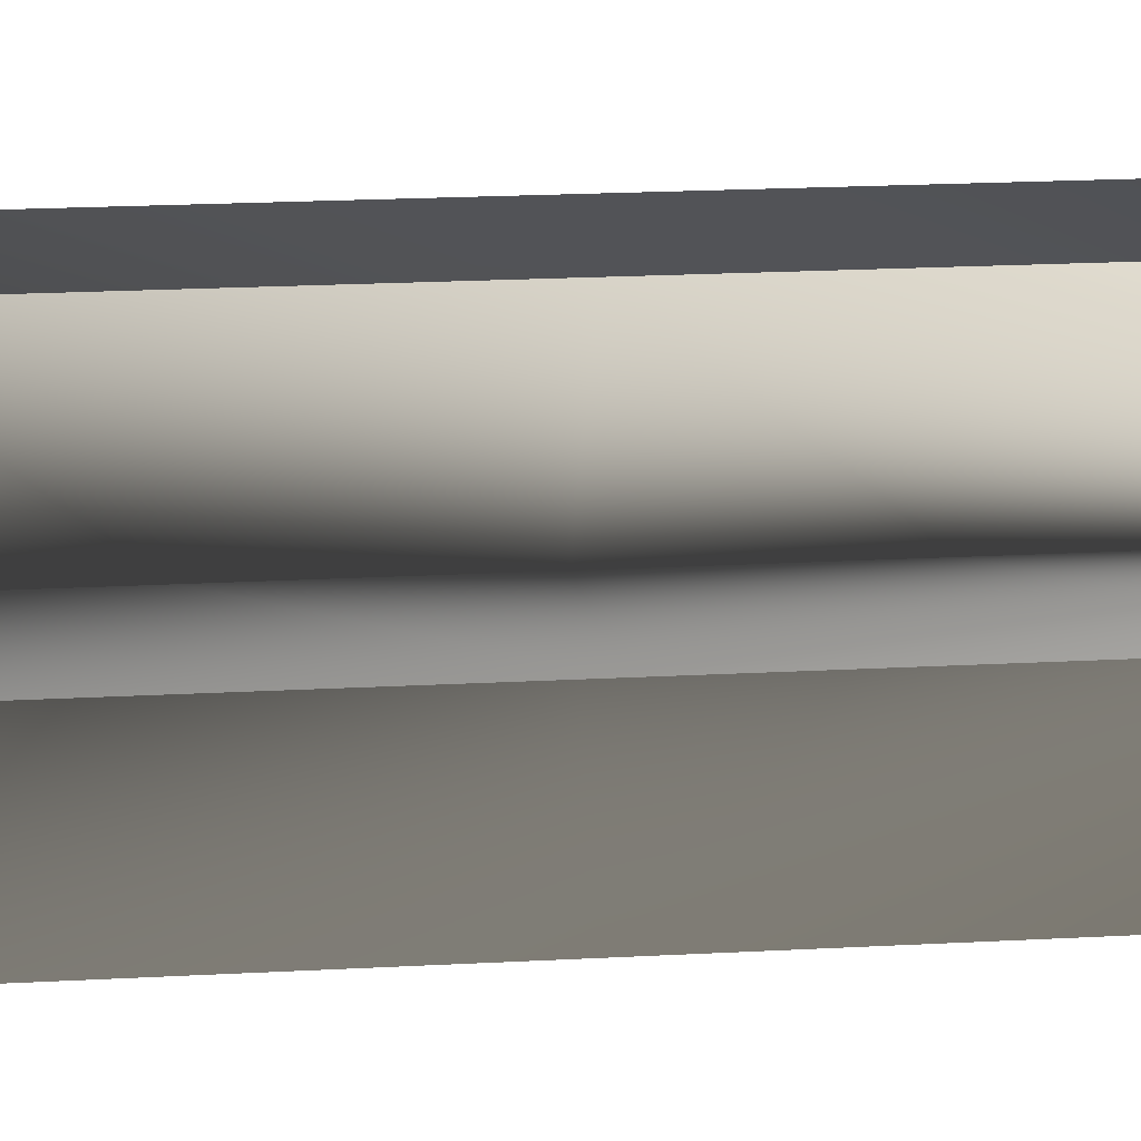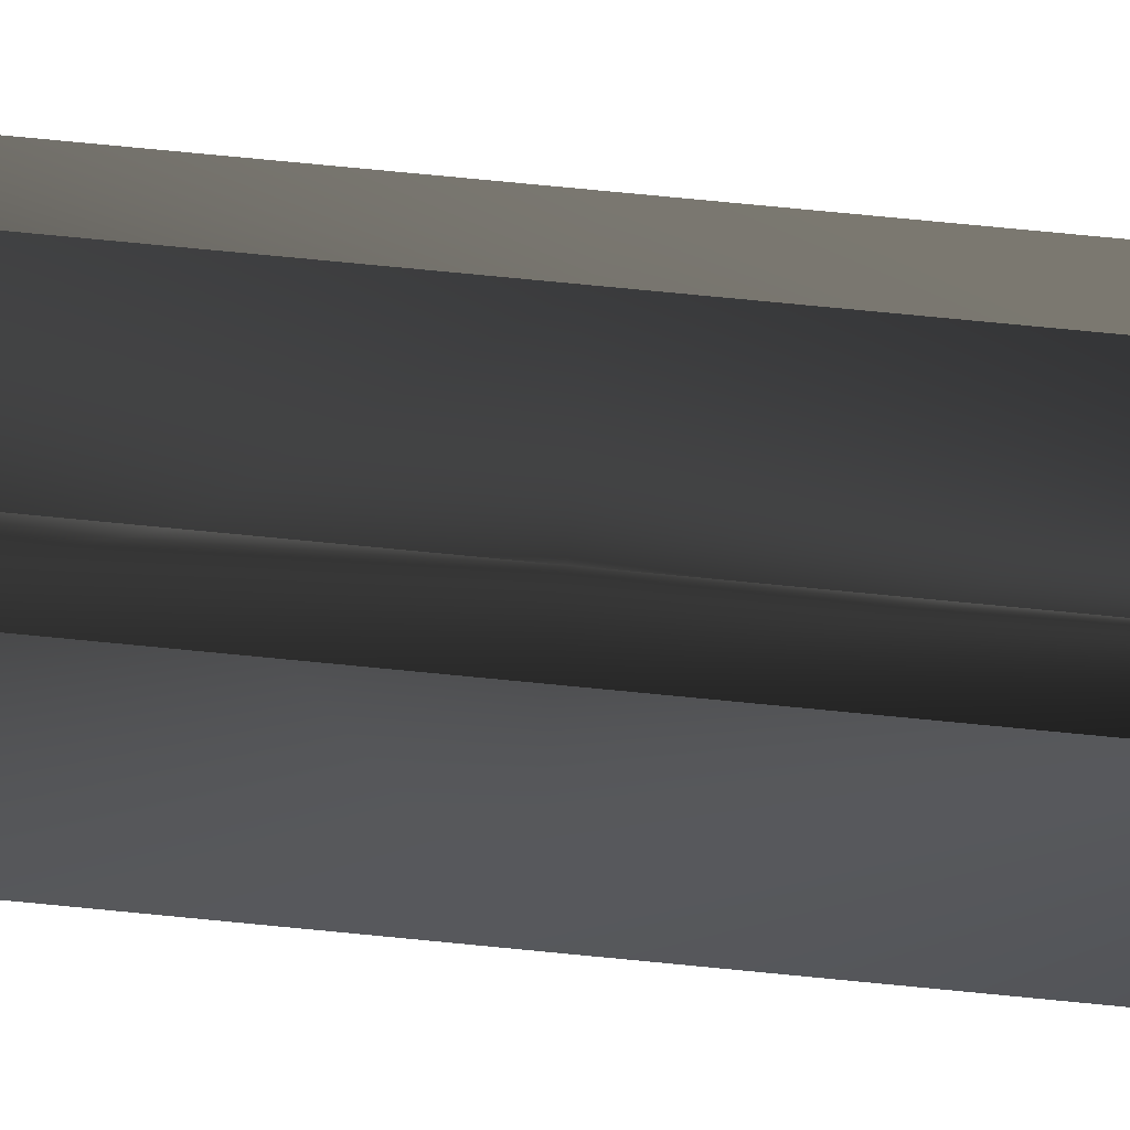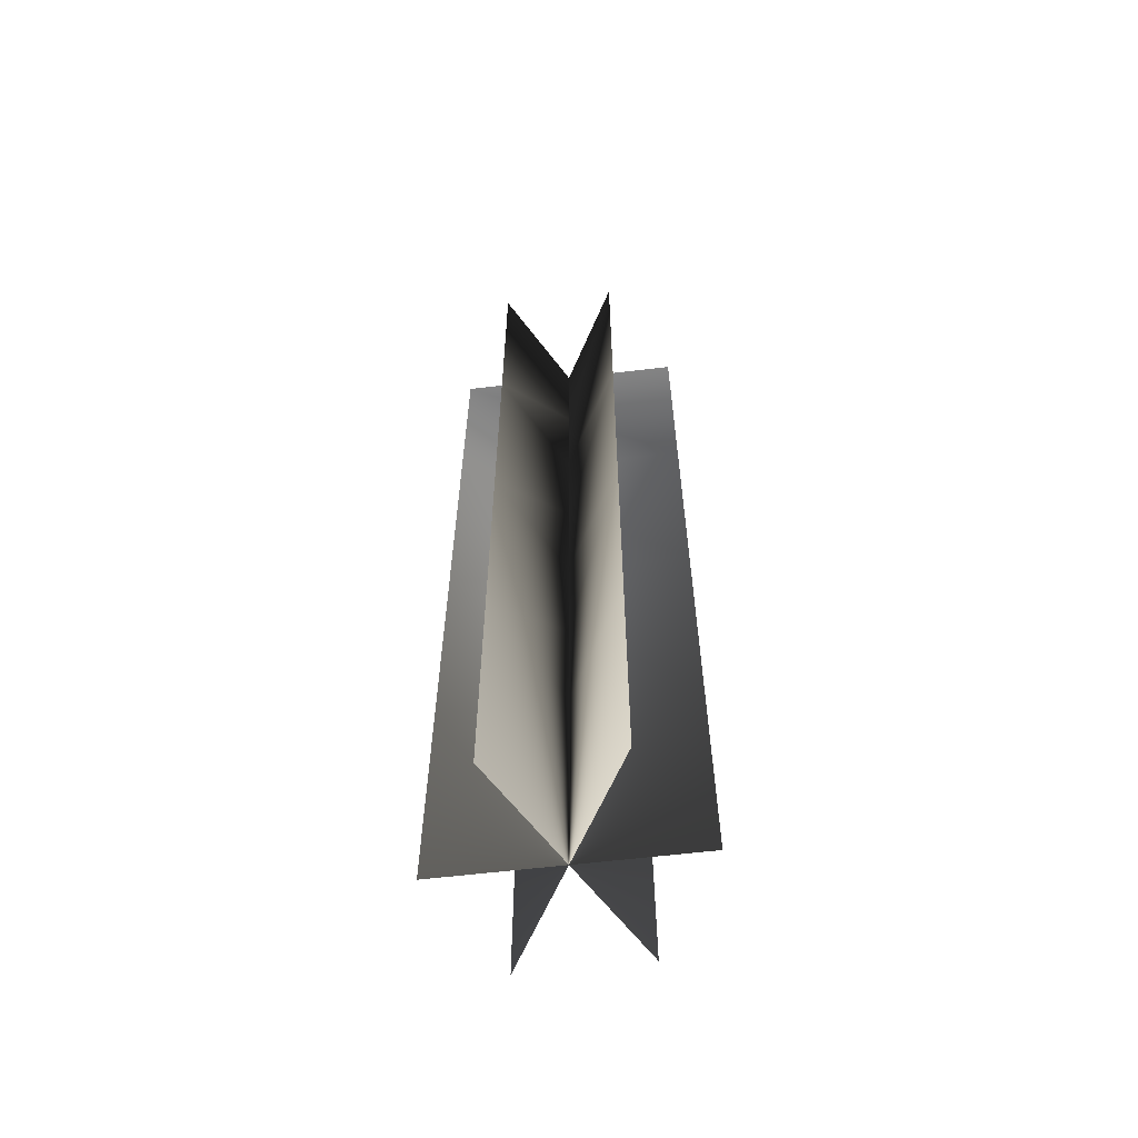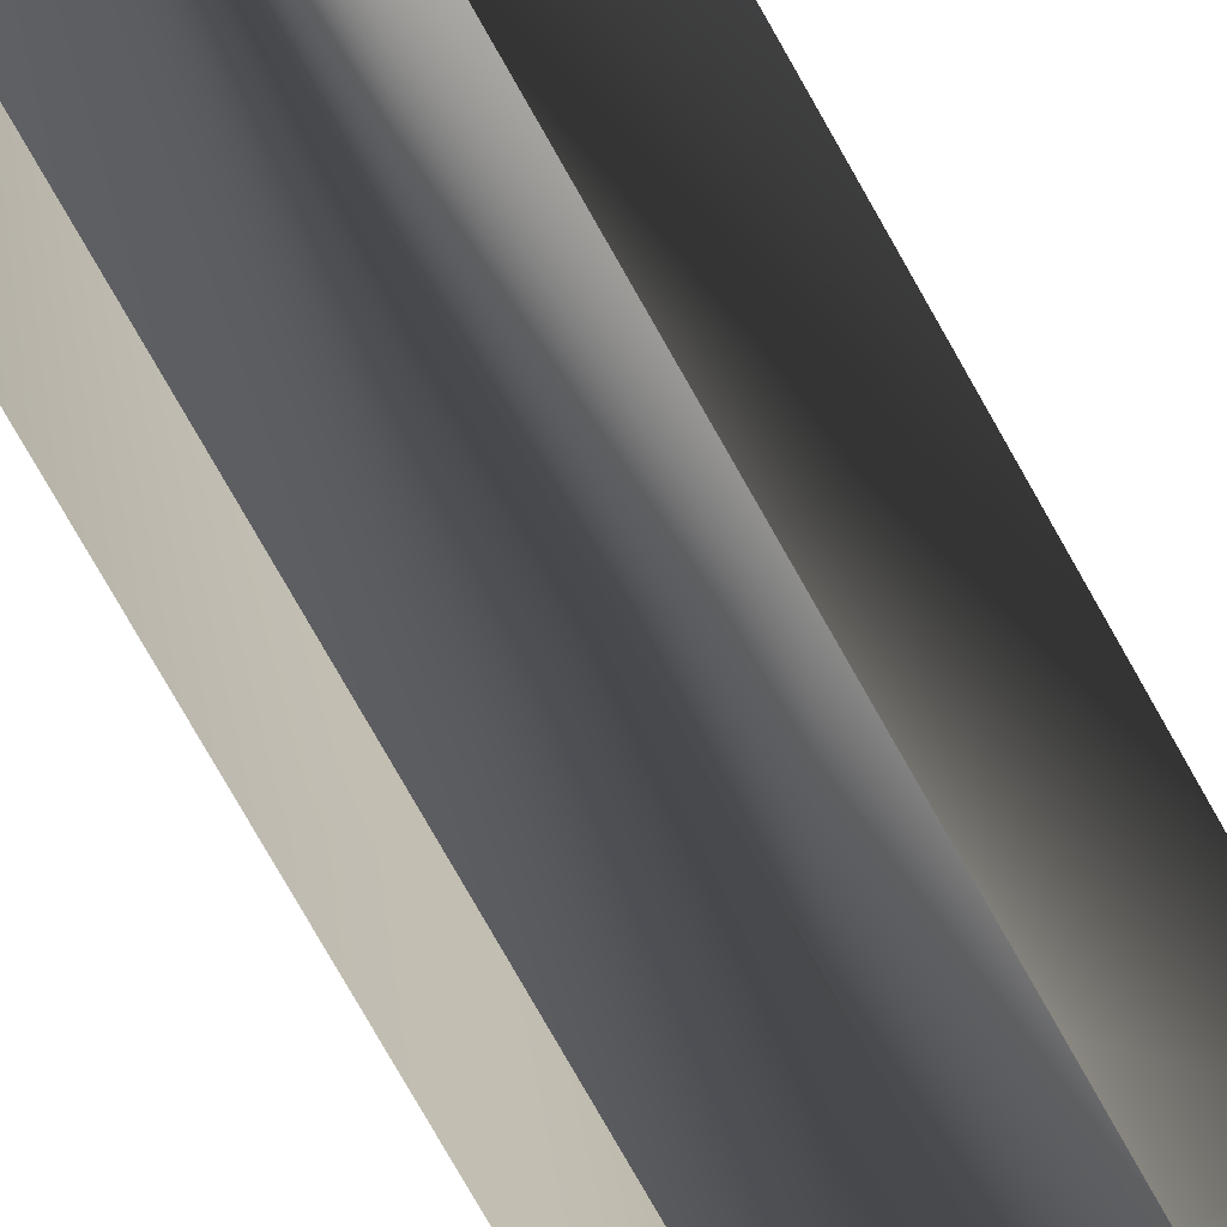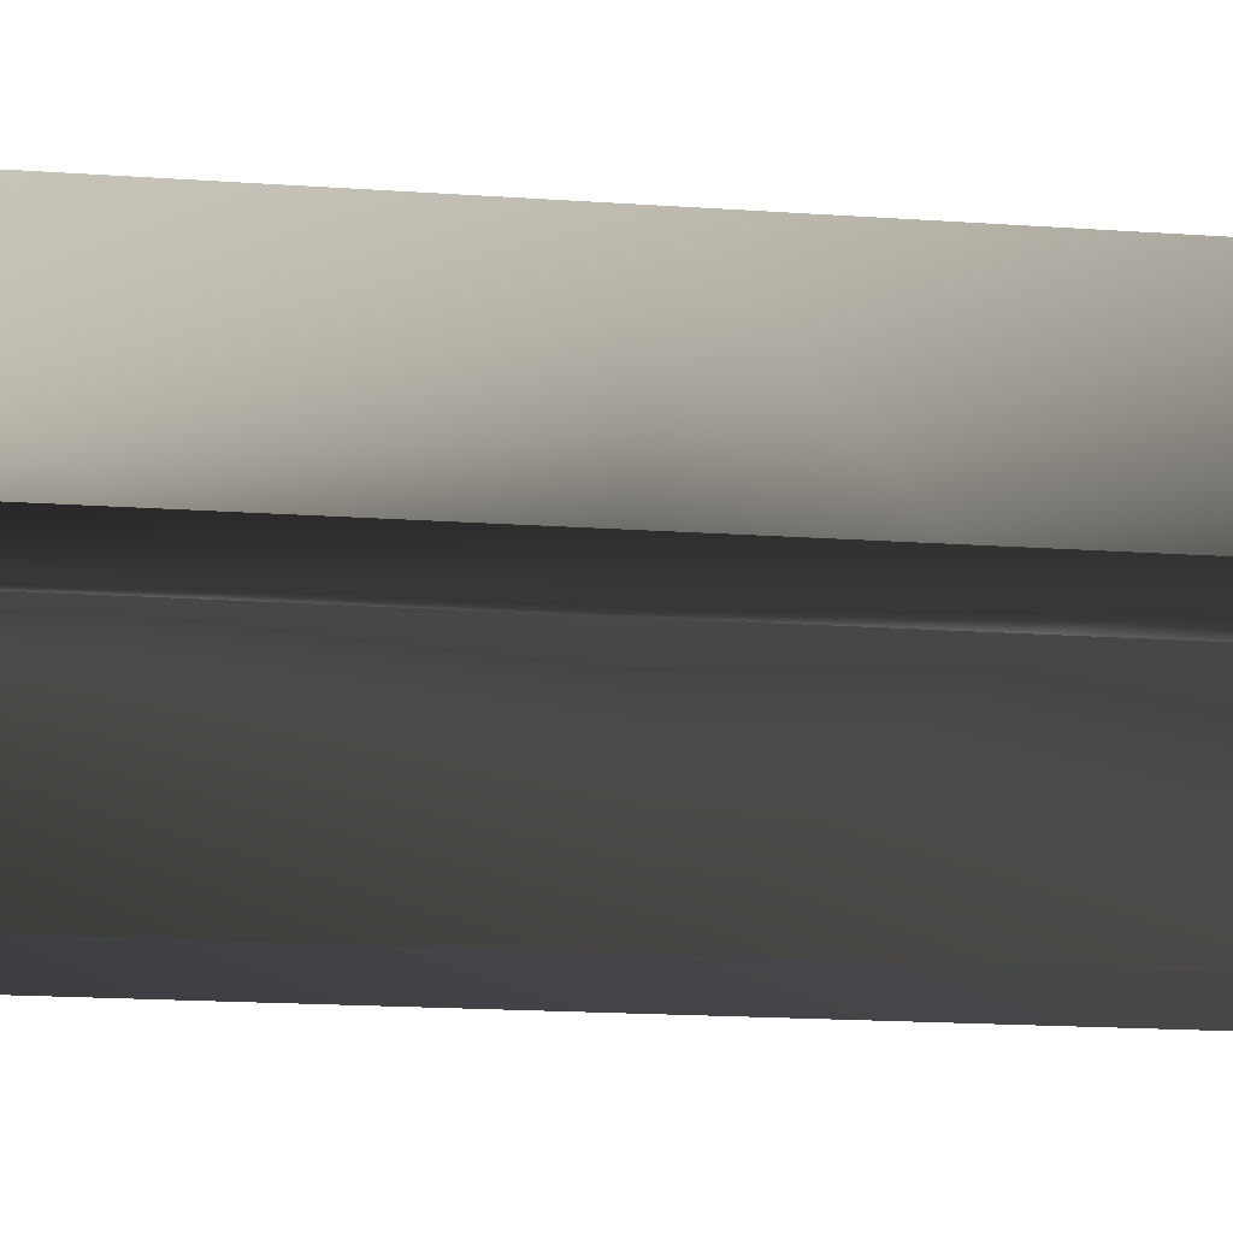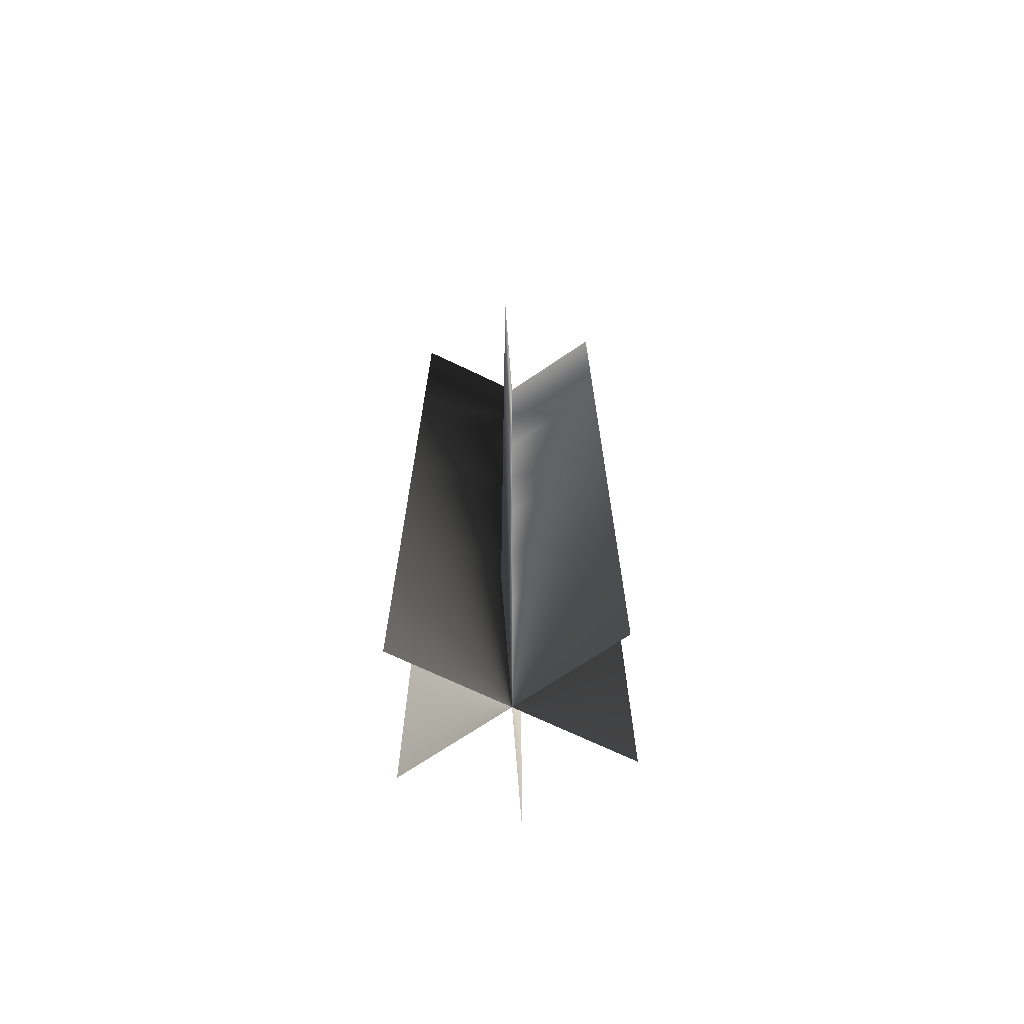
<metadata>
{"format":"obj","ext":"obj","renderer":"f3d","projection":"perspective","resolution":1024,"background":"white","views":[{"elev":14.9,"azim":-97.7,"up":"+Z"},{"elev":76.7,"azim":-84.5,"up":"+Z"},{"elev":-61.3,"azim":66.9,"up":"+Y"},{"elev":-76.8,"azim":29.5,"up":"+Z"},{"elev":-10.8,"azim":77.4,"up":"+Z"},{"elev":-69.8,"azim":94.3,"up":"+Y"}]}
</metadata>
<code>
v  -8 -0 -0
v  8 -0 -0
v  8 16 -0
v  -8 16 -0
v  8 32 -0
v  -8 32 -0
v  8 48 0
v  -8 48 0
v  8 64 0
v  -8 64 0
v  4 -0 6.928
v  -4 -0 -6.928
v  -4 16 -6.928
v  4 16 6.928
v  -4 32 -6.928
v  4 32 6.928
v  -4 48 -6.928
v  4 48 6.928
v  -4 64 -6.928
v  4 64 6.928
v  4 -0 -6.928
v  -4 -0 6.928
v  -4 16 6.928
v  4 16 -6.928
v  -4 32 6.928
v  4 32 -6.928
v  -4 48 6.928
v  4 48 -6.928
v  -4 64 6.928
v  4 64 -6.928
g tiny_weeds_06
f 1 2 3 4
f 4 3 5 6
f 6 5 7 8
f 8 7 9 10
f 11 12 13 14
f 14 13 15 16
f 16 15 17 18
f 18 17 19 20
f 21 22 23 24
f 24 23 25 26
f 26 25 27 28
f 28 27 29 30

</code>
